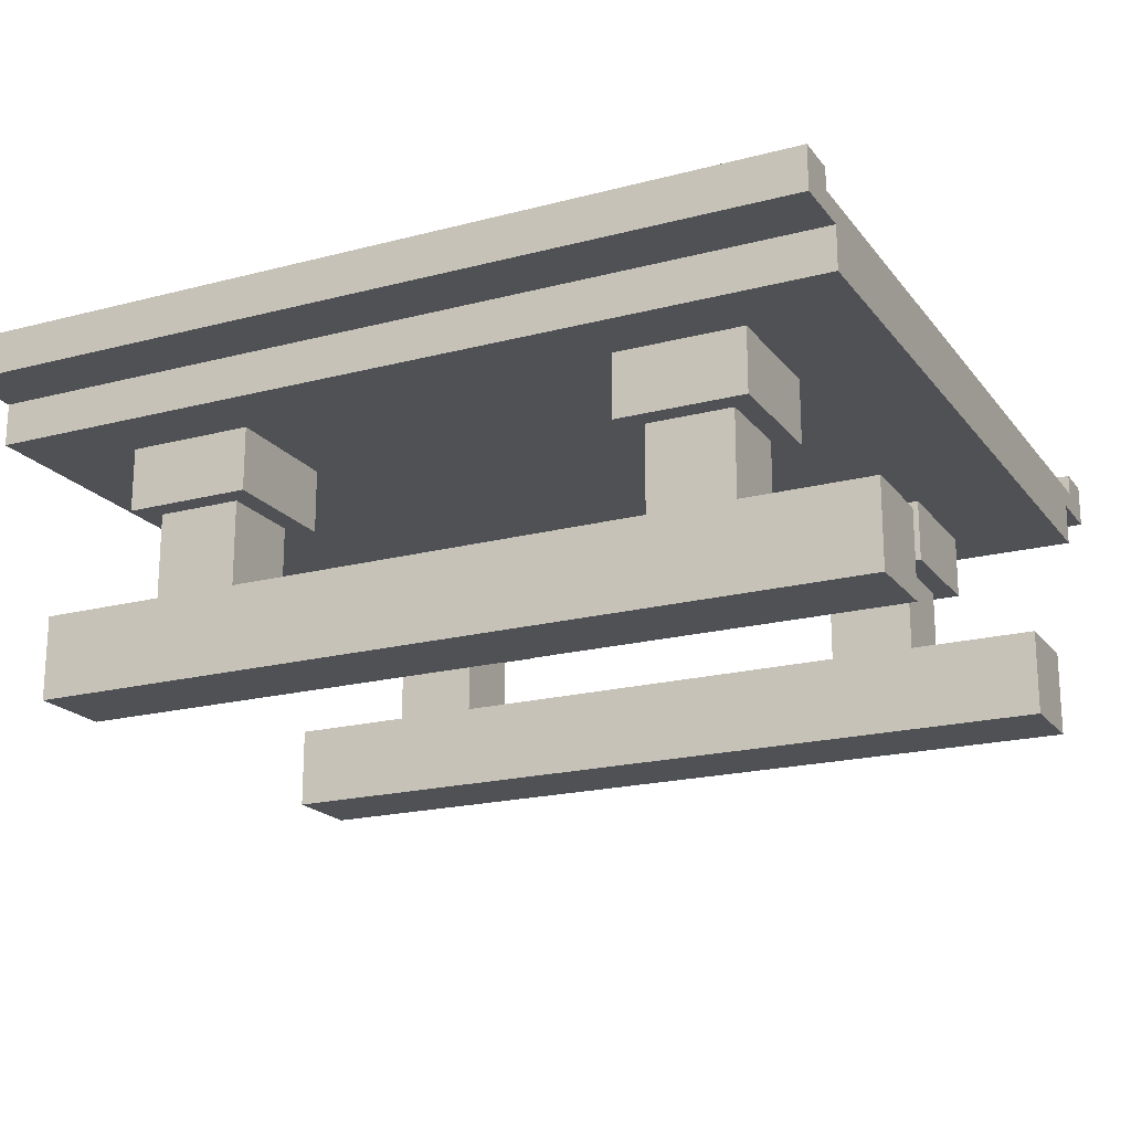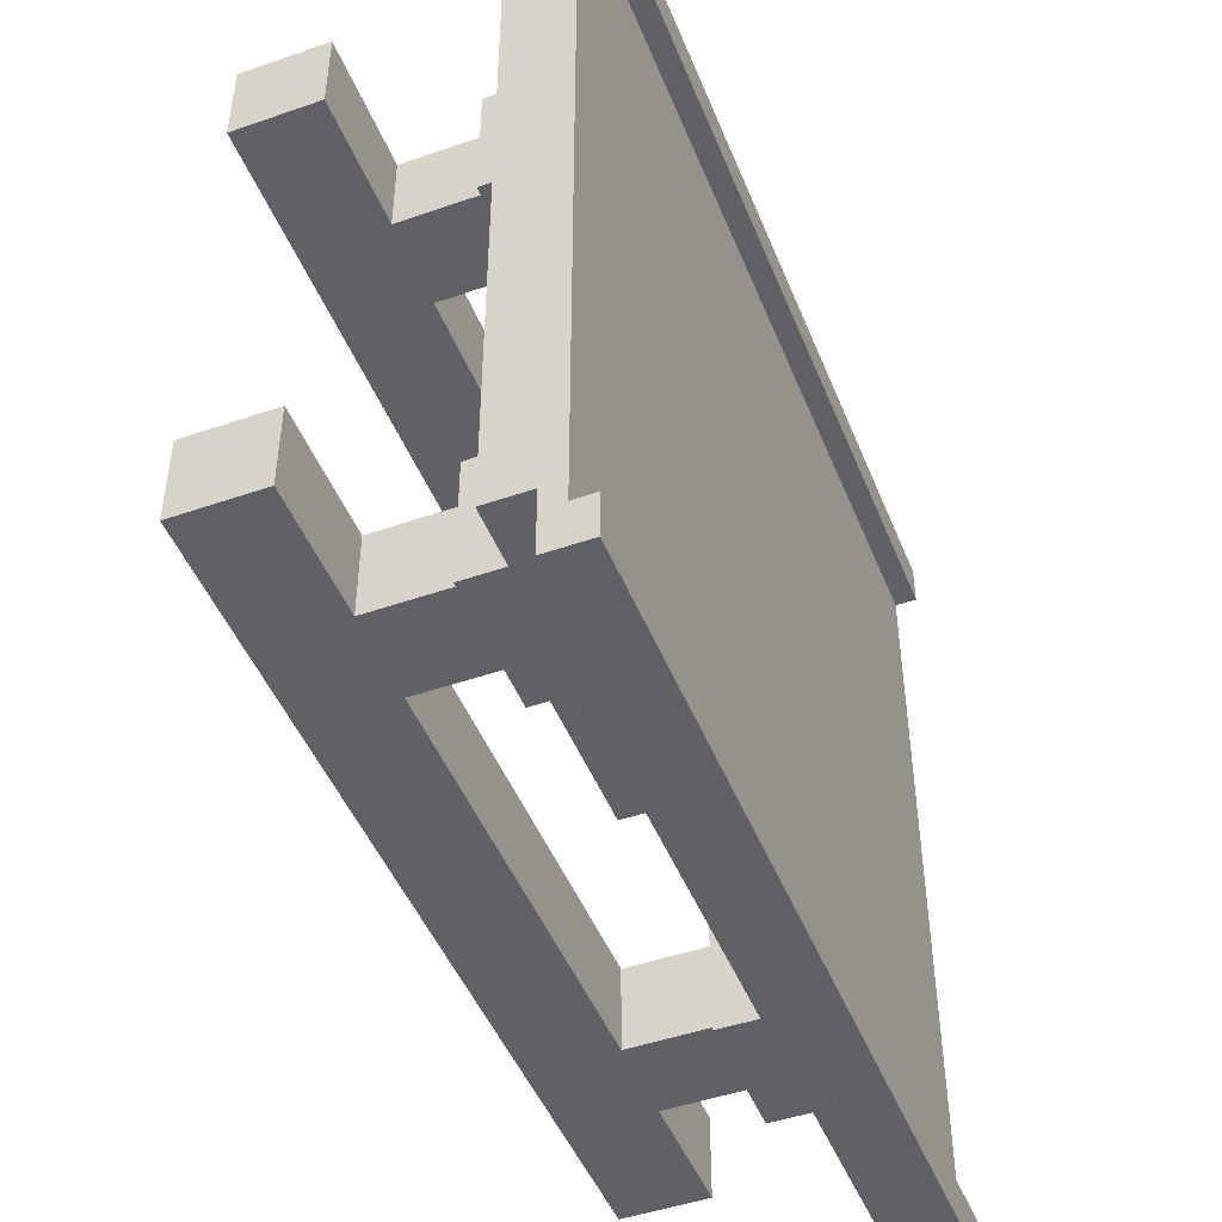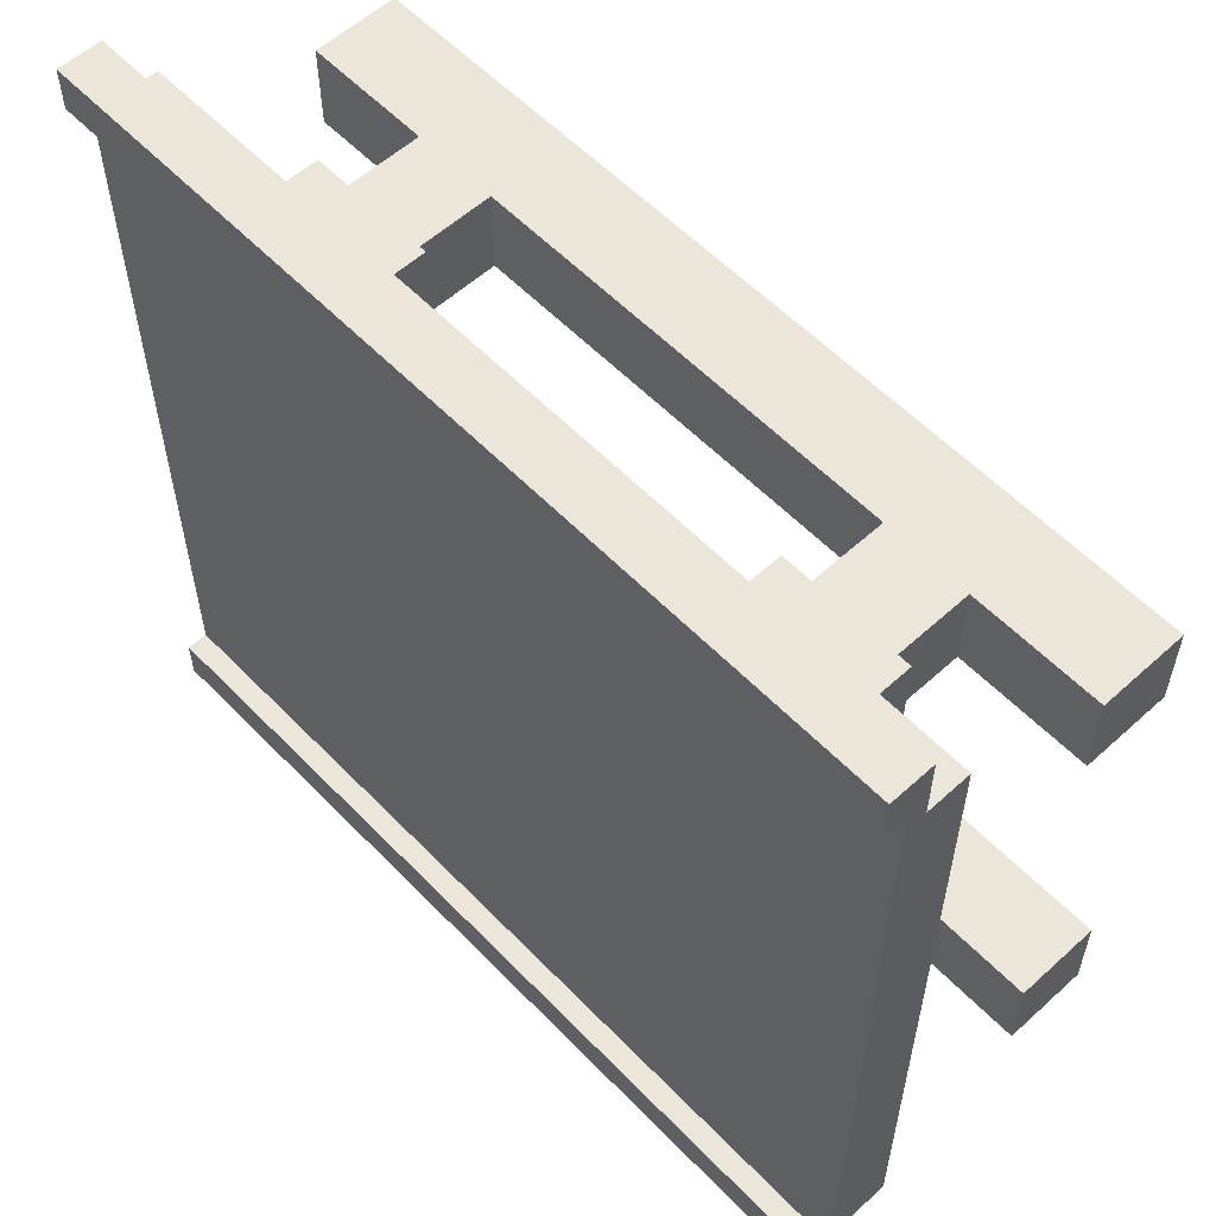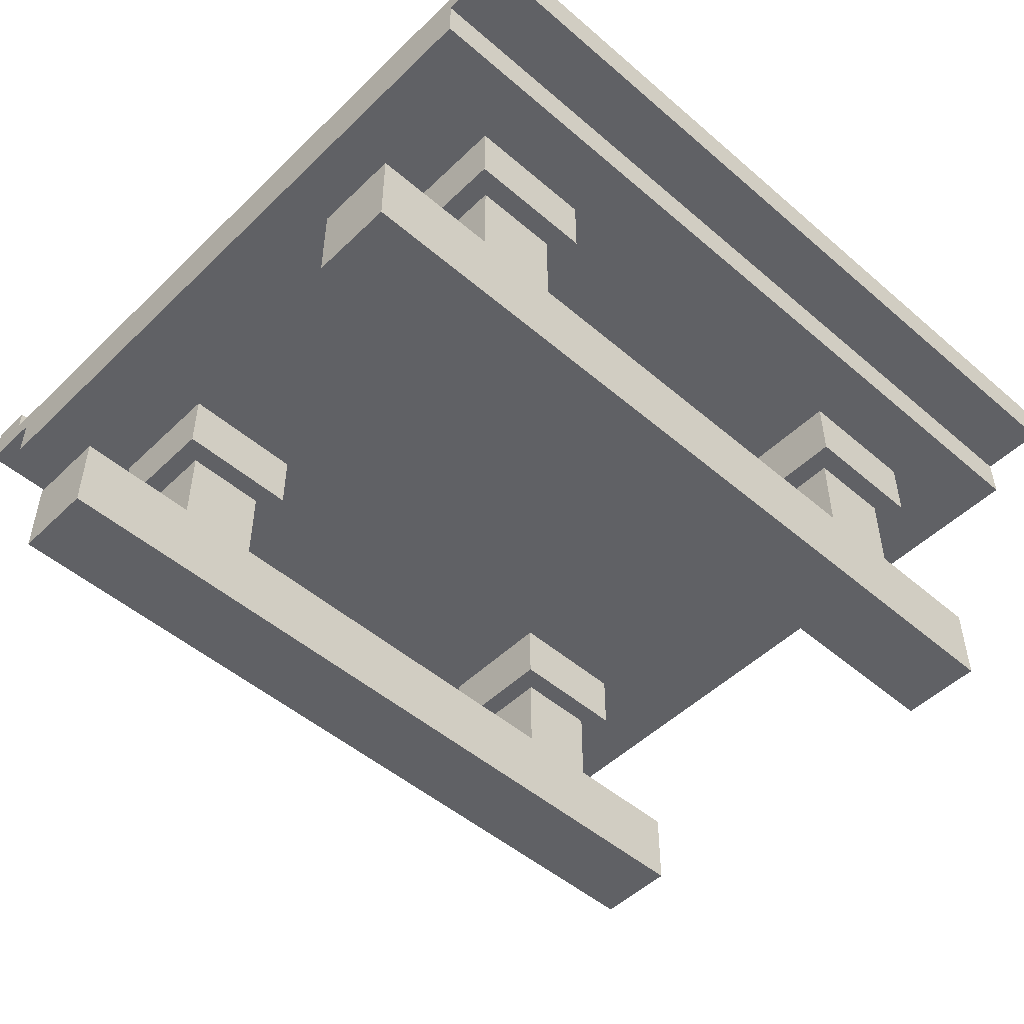
<metadata>
{"format":"obj","ext":"obj","renderer":"f3d","projection":"perspective","resolution":1024,"background":"white","views":[{"elev":-19.5,"azim":26.1,"up":"+Y"},{"elev":-47.3,"azim":111.4,"up":"+Z"},{"elev":57.3,"azim":-133.3,"up":"+Z"},{"elev":-49.8,"azim":-43.4,"up":"+Y"}]}
</metadata>
<code>
o
v -2 2.5 1.3
v -2 2.5 0.9
v -2 2.5 -0.9
v -2 2.5 -1.3
v -2 2.9 1.3
v -2 2.9 0.9
v -2 2.9 -0.9
v -2 2.9 -1.3
v -2 3.6 1.7
v -2 3.6 -1.7
v -2 3.8 2
v -2 3.8 1.7
v -2 3.8 -1.7
v -2 3.8 -2
v -2 3.9 1.8
v -2 3.9 1.7
v -2 3.9 -1.7
v -2 3.9 -1.8
v -2 4 2
v -2 4 1.8
v -2 4 -1.8
v -2 4 -2
v -1.5 3.3 1.4
v -1.5 3.3 0.8
v -1.5 3.3 -0.8
v -1.5 3.3 -1.4
v -1.5 3.6 1.4
v -1.5 3.6 0.8
v -1.5 3.6 -0.8
v -1.5 3.6 -1.4
v -1.4 2.9 1.3
v -1.4 2.9 0.9
v -1.4 2.9 -0.9
v -1.4 2.9 -1.3
v -1.4 3.3 1.3
v -1.4 3.3 0.9
v -1.4 3.3 -0.9
v -1.4 3.3 -1.3
v 0.9 3.3 1.4
v 0.9 3.3 0.8
v 0.9 3.3 -0.8
v 0.9 3.3 -1.4
v 0.9 3.6 1.4
v 0.9 3.6 0.8
v 0.9 3.6 -0.8
v 0.9 3.6 -1.4
v 1 2.9 1.3
v 1 2.9 0.9
v 1 2.9 -0.9
v 1 2.9 -1.3
v 1 3.3 1.3
v 1 3.3 0.9
v 1 3.3 -0.9
v 1 3.3 -1.3
v -1 2.9 1.3
v -1 2.9 0.9
v -1 2.9 -0.9
v -1 2.9 -1.3
v -1 3.3 1.3
v -1 3.3 0.9
v -1 3.3 -0.9
v -1 3.3 -1.3
v -0.9 3.3 1.4
v -0.9 3.3 0.8
v -0.9 3.3 -0.8
v -0.9 3.3 -1.4
v -0.9 3.6 1.4
v -0.9 3.6 0.8
v -0.9 3.6 -0.8
v -0.9 3.6 -1.4
v 1.4 2.9 1.3
v 1.4 2.9 0.9
v 1.4 2.9 -0.9
v 1.4 2.9 -1.3
v 1.4 3.3 1.3
v 1.4 3.3 0.9
v 1.4 3.3 -0.9
v 1.4 3.3 -1.3
v 1.5 3.3 1.4
v 1.5 3.3 0.8
v 1.5 3.3 -0.8
v 1.5 3.3 -1.4
v 1.5 3.6 1.4
v 1.5 3.6 0.8
v 1.5 3.6 -0.8
v 1.5 3.6 -1.4
v 2 2.5 1.3
v 2 2.5 0.9
v 2 2.5 -0.9
v 2 2.5 -1.3
v 2 2.9 1.3
v 2 2.9 0.9
v 2 2.9 -0.9
v 2 2.9 -1.3
v 2 3.6 1.7
v 2 3.6 -1.7
v 2 3.8 2
v 2 3.8 1.7
v 2 3.8 -1.7
v 2 3.8 -2
v 2 3.9 1.8
v 2 3.9 1.7
v 2 3.9 -1.7
v 2 3.9 -1.8
v 2 4 2
v 2 4 1.8
v 2 4 -1.8
v 2 4 -2
v -2 3.8 2
v -2 4 2
v -1.5 3.8 2
v -1.5 4 2
v -1 3.8 2
v -1 4 2
v -0.5 3.8 2
v -0.5 3.9 2
v -0.5 4 2
v -0.4 3.9 2
v -0.4 4 2
v 2.384e-07 3.8 2
v 2.384e-07 4 2
v 0.5 3.8 2
v 0.5 4 2
v 1 3.8 2
v 1 4 2
v 1.5 3.8 2
v 1.5 4 2
v 2 3.8 2
v 2 4 2
v -2 3.6 1.7
v -2 3.8 1.7
v -1.5 3.8 1.7
v -1 3.8 1.7
v -0.5 3.8 1.7
v 2.384e-07 3.8 1.7
v 0.5 3.8 1.7
v 1 3.8 1.7
v 1.5 3.8 1.7
v 2 3.6 1.7
v 2 3.8 1.7
v -1.5 3.3 1.4
v -1.5 3.6 1.4
v -0.9 3.3 1.4
v -0.9 3.6 1.4
v 0.9 3.3 1.4
v 0.9 3.6 1.4
v 1.5 3.3 1.4
v 1.5 3.6 1.4
v -2 2.5 1.3
v -2 2.9 1.3
v -1.4 2.9 1.3
v -1.4 3.3 1.3
v -1 2.9 1.3
v -1 3.3 1.3
v 1 2.9 1.3
v 1 3.3 1.3
v 1.4 2.9 1.3
v 1.4 3.3 1.3
v 2 2.5 1.3
v 2 2.9 1.3
v -1.5 3.3 -0.8
v -1.5 3.6 -0.8
v -0.9 3.3 -0.8
v -0.9 3.6 -0.8
v 0.9 3.3 -0.8
v 0.9 3.6 -0.8
v 1.5 3.3 -0.8
v 1.5 3.6 -0.8
v -2 2.5 -0.9
v -2 2.9 -0.9
v -1.4 2.9 -0.9
v -1.4 3.3 -0.9
v -1 2.9 -0.9
v -1 3.3 -0.9
v 1 2.9 -0.9
v 1 3.3 -0.9
v 1.4 2.9 -0.9
v 1.4 3.3 -0.9
v 2 2.5 -0.9
v 2 2.9 -0.9
v -2 3.9 -1.8
v -2 4 -1.8
v -1.5 3.9 -1.8
v -1.5 4 -1.8
v -1 3.9 -1.8
v -1 4 -1.8
v -0.5 3.9 -1.8
v -0.5 4 -1.8
v 2.384e-07 3.9 -1.8
v 2.384e-07 4 -1.8
v 0.5 3.9 -1.8
v 0.5 4 -1.8
v 1 3.9 -1.8
v 1 4 -1.8
v 1.5 3.9 -1.8
v 1.5 4 -1.8
v 2 3.9 -1.8
v 2 4 -1.8
v -2 3.9 1.8
v -2 4 1.8
v -1.5 3.9 1.8
v -1.5 4 1.8
v -1 3.9 1.8
v -1 4 1.8
v -0.5 3.9 1.8
v -0.5 4 1.8
v 2.384e-07 3.9 1.8
v 2.384e-07 4 1.8
v 0.5 3.9 1.8
v 0.5 4 1.8
v 1 3.9 1.8
v 1 4 1.8
v 1.5 3.9 1.8
v 1.5 4 1.8
v 2 3.9 1.8
v 2 4 1.8
v -2 2.5 0.9
v -2 2.9 0.9
v -1.4 2.9 0.9
v -1.4 3.3 0.9
v -1 2.9 0.9
v -1 3.3 0.9
v 1 2.9 0.9
v 1 3.3 0.9
v 1.4 2.9 0.9
v 1.4 3.3 0.9
v 2 2.5 0.9
v 2 2.9 0.9
v -1.5 3.3 0.8
v -1.5 3.6 0.8
v -0.9 3.3 0.8
v -0.9 3.6 0.8
v 0.9 3.3 0.8
v 0.9 3.6 0.8
v 1.5 3.3 0.8
v 1.5 3.6 0.8
v -2 2.5 -1.3
v -2 2.9 -1.3
v -1.4 2.9 -1.3
v -1.4 3.3 -1.3
v -1 2.9 -1.3
v -1 3.3 -1.3
v 1 2.9 -1.3
v 1 3.3 -1.3
v 1.4 2.9 -1.3
v 1.4 3.3 -1.3
v 2 2.5 -1.3
v 2 2.9 -1.3
v -1.5 3.3 -1.4
v -1.5 3.6 -1.4
v -0.9 3.3 -1.4
v -0.9 3.6 -1.4
v 0.9 3.3 -1.4
v 0.9 3.6 -1.4
v 1.5 3.3 -1.4
v 1.5 3.6 -1.4
v -2 3.6 -1.7
v -2 3.8 -1.7
v -1.5 3.8 -1.7
v -1 3.8 -1.7
v -0.5 3.8 -1.7
v 2.384e-07 3.8 -1.7
v 0.5 3.8 -1.7
v 1 3.8 -1.7
v 1.5 3.8 -1.7
v 2 3.6 -1.7
v 2 3.8 -1.7
v -2 3.8 -2
v -2 4 -2
v -1.5 3.8 -2
v -1.5 4 -2
v -1 3.8 -2
v -1 4 -2
v -0.5 3.8 -2
v -0.5 4 -2
v 2.384e-07 3.8 -2
v 2.384e-07 4 -2
v 0.5 3.8 -2
v 0.5 4 -2
v 1 3.8 -2
v 1 4 -2
v 1.5 3.8 -2
v 1.5 4 -2
v 2 3.8 -2
v 2 4 -2
v -2 2.5 1.3
v 2 2.5 1.3
v -2 2.5 0.9
v 2 2.5 0.9
v -2 2.5 -0.9
v 2 2.5 -0.9
v -2 2.5 -1.3
v 2 2.5 -1.3
v -1.5 3.3 1.4
v -0.9 3.3 1.4
v 0.9 3.3 1.4
v 1.5 3.3 1.4
v -1.4 3.3 1.3
v -1 3.3 1.3
v 1 3.3 1.3
v 1.4 3.3 1.3
v -1.4 3.3 0.9
v -1 3.3 0.9
v 1 3.3 0.9
v 1.4 3.3 0.9
v -1.5 3.3 0.8
v -0.9 3.3 0.8
v 0.9 3.3 0.8
v 1.5 3.3 0.8
v -1.5 3.3 -0.8
v -0.9 3.3 -0.8
v 0.9 3.3 -0.8
v 1.5 3.3 -0.8
v -1.4 3.3 -0.9
v -1 3.3 -0.9
v 1 3.3 -0.9
v 1.4 3.3 -0.9
v -1.4 3.3 -1.3
v -1 3.3 -1.3
v 1 3.3 -1.3
v 1.4 3.3 -1.3
v -1.5 3.3 -1.4
v -0.9 3.3 -1.4
v 0.9 3.3 -1.4
v 1.5 3.3 -1.4
v -2 3.6 1.7
v 2 3.6 1.7
v -1.5 3.6 1.4
v -0.9 3.6 1.4
v 0.9 3.6 1.4
v 1.5 3.6 1.4
v -1.5 3.6 0.8
v -0.9 3.6 0.8
v 0.9 3.6 0.8
v 1.5 3.6 0.8
v -1.5 3.6 -0.8
v -0.9 3.6 -0.8
v 0.9 3.6 -0.8
v 1.5 3.6 -0.8
v -1.5 3.6 -1.4
v -0.9 3.6 -1.4
v 0.9 3.6 -1.4
v 1.5 3.6 -1.4
v -2 3.6 -1.7
v 2 3.6 -1.7
v -2 3.8 2
v -1.5 3.8 2
v -1 3.8 2
v -0.5 3.8 2
v 2.384e-07 3.8 2
v 0.5 3.8 2
v 1 3.8 2
v 1.5 3.8 2
v 2 3.8 2
v -2 3.8 1.7
v -1.5 3.8 1.7
v -1 3.8 1.7
v -0.5 3.8 1.7
v 2.384e-07 3.8 1.7
v 0.5 3.8 1.7
v 1 3.8 1.7
v 1.5 3.8 1.7
v 2 3.8 1.7
v -2 3.8 -1.7
v -1.5 3.8 -1.7
v -1 3.8 -1.7
v -0.5 3.8 -1.7
v 2.384e-07 3.8 -1.7
v 0.5 3.8 -1.7
v 1 3.8 -1.7
v 1.5 3.8 -1.7
v 2 3.8 -1.7
v -2 3.8 -2
v -1.5 3.8 -2
v -1 3.8 -2
v -0.5 3.8 -2
v 2.384e-07 3.8 -2
v 0.5 3.8 -2
v 1 3.8 -2
v 1.5 3.8 -2
v 2 3.8 -2
v -2 2.9 1.3
v -1.4 2.9 1.3
v -1 2.9 1.3
v 1 2.9 1.3
v 1.4 2.9 1.3
v 2 2.9 1.3
v -2 2.9 0.9
v -1.4 2.9 0.9
v -1 2.9 0.9
v 1 2.9 0.9
v 1.4 2.9 0.9
v 2 2.9 0.9
v -2 2.9 -0.9
v -1.4 2.9 -0.9
v -1 2.9 -0.9
v 1 2.9 -0.9
v 1.4 2.9 -0.9
v 2 2.9 -0.9
v -2 2.9 -1.3
v -1.4 2.9 -1.3
v -1 2.9 -1.3
v 1 2.9 -1.3
v 1.4 2.9 -1.3
v 2 2.9 -1.3
v -2 3.9 1.8
v -1.5 3.9 1.8
v -1 3.9 1.8
v -0.5 3.9 1.8
v 2.384e-07 3.9 1.8
v 0.5 3.9 1.8
v 1 3.9 1.8
v 1.5 3.9 1.8
v 2 3.9 1.8
v -2 3.9 1.7
v -1.5 3.9 1.7
v -1 3.9 1.7
v -0.5 3.9 1.7
v 2.384e-07 3.9 1.7
v 0.5 3.9 1.7
v 1 3.9 1.7
v 1.5 3.9 1.7
v 2 3.9 1.7
v -2 3.9 -1.7
v -1.5 3.9 -1.7
v -1 3.9 -1.7
v -0.5 3.9 -1.7
v 2.384e-07 3.9 -1.7
v 0.5 3.9 -1.7
v 1 3.9 -1.7
v 1.5 3.9 -1.7
v 2 3.9 -1.7
v -2 3.9 -1.8
v -1.5 3.9 -1.8
v -1 3.9 -1.8
v -0.5 3.9 -1.8
v 2.384e-07 3.9 -1.8
v 0.5 3.9 -1.8
v 1 3.9 -1.8
v 1.5 3.9 -1.8
v 2 3.9 -1.8
v -2 4 2
v -1.5 4 2
v -1 4 2
v -0.5 4 2
v -0.4 4 2
v 2.384e-07 4 2
v 0.5 4 2
v 1 4 2
v 1.5 4 2
v 2 4 2
v -0.5 4 1.9
v -0.4 4 1.9
v -2 4 1.8
v -1.5 4 1.8
v -1 4 1.8
v -0.5 4 1.8
v 2.384e-07 4 1.8
v 0.5 4 1.8
v 1 4 1.8
v 1.5 4 1.8
v 2 4 1.8
v -2 4 -1.8
v -1.5 4 -1.8
v -1 4 -1.8
v -0.5 4 -1.8
v 2.384e-07 4 -1.8
v 0.5 4 -1.8
v 1 4 -1.8
v 1.5 4 -1.8
v 2 4 -1.8
v -2 4 -2
v -1.5 4 -2
v -1 4 -2
v -0.5 4 -2
v 2.384e-07 4 -2
v 0.5 4 -2
v 1 4 -2
v 1.5 4 -2
v 2 4 -2
f 5 2 1
f 6 2 5
f 7 4 3
f 8 4 7
f 12 10 9
f 13 10 12
f 15 12 11
f 16 13 12
f 16 12 15
f 17 14 13
f 17 13 16
f 18 14 17
f 19 15 11
f 20 15 19
f 21 14 18
f 22 14 21
f 27 24 23
f 28 24 27
f 29 26 25
f 30 26 29
f 35 32 31
f 36 32 35
f 37 34 33
f 38 34 37
f 43 40 39
f 44 40 43
f 45 42 41
f 46 42 45
f 51 48 47
f 52 48 51
f 53 50 49
f 54 50 53
f 55 56 59
f 59 56 60
f 57 58 61
f 61 58 62
f 63 64 67
f 67 64 68
f 65 66 69
f 69 66 70
f 71 72 75
f 75 72 76
f 73 74 77
f 77 74 78
f 79 80 83
f 83 80 84
f 81 82 85
f 85 82 86
f 87 88 91
f 91 88 92
f 89 90 93
f 93 90 94
f 95 96 98
f 98 96 99
f 97 98 101
f 98 99 102
f 101 98 102
f 99 100 103
f 102 99 103
f 103 100 104
f 97 101 105
f 105 101 106
f 104 100 107
f 107 100 108
f 111 110 109
f 112 110 111
f 113 112 111
f 114 112 113
f 115 114 113
f 116 114 115
f 117 114 116
f 118 116 115
f 118 117 116
f 119 117 118
f 120 118 115
f 120 119 118
f 121 119 120
f 122 121 120
f 123 121 122
f 124 123 122
f 125 123 124
f 126 125 124
f 127 125 126
f 128 127 126
f 129 127 128
f 132 131 130
f 133 132 130
f 134 133 130
f 135 134 130
f 136 135 130
f 137 136 130
f 138 137 130
f 139 138 130
f 140 138 139
f 143 142 141
f 144 142 143
f 147 146 145
f 148 146 147
f 151 150 149
f 153 151 149
f 153 152 151
f 154 152 153
f 155 153 149
f 157 155 149
f 157 156 155
f 158 156 157
f 159 157 149
f 160 157 159
f 163 162 161
f 164 162 163
f 167 166 165
f 168 166 167
f 171 170 169
f 173 171 169
f 173 172 171
f 174 172 173
f 175 173 169
f 177 175 169
f 177 176 175
f 178 176 177
f 179 177 169
f 180 177 179
f 183 182 181
f 184 182 183
f 185 184 183
f 186 184 185
f 187 186 185
f 188 186 187
f 189 188 187
f 190 188 189
f 191 190 189
f 192 190 191
f 193 192 191
f 194 192 193
f 195 194 193
f 196 194 195
f 197 196 195
f 198 196 197
f 199 200 201
f 201 200 202
f 201 202 203
f 203 202 204
f 203 204 205
f 205 204 206
f 205 206 207
f 207 206 208
f 207 208 209
f 209 208 210
f 209 210 211
f 211 210 212
f 211 212 213
f 213 212 214
f 213 214 215
f 215 214 216
f 217 218 219
f 217 219 221
f 219 220 221
f 221 220 222
f 217 221 223
f 217 223 225
f 223 224 225
f 225 224 226
f 217 225 227
f 227 225 228
f 229 230 231
f 231 230 232
f 233 234 235
f 235 234 236
f 237 238 239
f 237 239 241
f 239 240 241
f 241 240 242
f 237 241 243
f 237 243 245
f 243 244 245
f 245 244 246
f 237 245 247
f 247 245 248
f 249 250 251
f 251 250 252
f 253 254 255
f 255 254 256
f 257 258 259
f 257 259 260
f 257 260 261
f 257 261 262
f 257 262 263
f 257 263 264
f 257 264 265
f 257 265 266
f 266 265 267
f 268 269 270
f 270 269 271
f 270 271 272
f 272 271 273
f 272 273 274
f 274 273 275
f 274 275 276
f 276 275 277
f 276 277 278
f 278 277 279
f 278 279 280
f 280 279 281
f 280 281 282
f 282 281 283
f 282 283 284
f 284 283 285
f 288 287 286
f 289 287 288
f 292 291 290
f 293 291 292
f 298 295 294
f 299 295 298
f 300 297 296
f 301 297 300
f 302 298 294
f 303 295 299
f 304 300 296
f 305 297 301
f 306 302 294
f 306 303 302
f 307 295 303
f 307 303 306
f 308 305 304
f 308 304 296
f 309 297 305
f 309 305 308
f 314 311 310
f 315 311 314
f 316 313 312
f 317 313 316
f 318 314 310
f 319 311 315
f 320 316 312
f 321 313 317
f 322 318 310
f 322 319 318
f 323 311 319
f 323 319 322
f 324 321 320
f 324 320 312
f 325 313 321
f 325 321 324
f 328 327 326
f 329 327 328
f 330 327 329
f 331 327 330
f 332 328 326
f 333 330 329
f 334 330 333
f 335 327 331
f 336 334 333
f 336 335 334
f 336 332 326
f 336 333 332
f 337 335 336
f 338 335 337
f 339 327 335
f 339 335 338
f 340 336 326
f 341 338 337
f 342 338 341
f 343 327 339
f 344 340 326
f 344 343 342
f 344 342 341
f 344 341 340
f 345 327 343
f 345 343 344
f 355 347 346
f 356 348 347
f 356 347 355
f 357 349 348
f 357 348 356
f 358 350 349
f 358 349 357
f 359 351 350
f 359 350 358
f 360 352 351
f 360 351 359
f 361 353 352
f 361 352 360
f 362 354 353
f 362 353 361
f 363 354 362
f 373 365 364
f 374 366 365
f 374 365 373
f 375 367 366
f 375 366 374
f 376 368 367
f 376 367 375
f 377 369 368
f 377 368 376
f 378 370 369
f 378 369 377
f 379 371 370
f 379 370 378
f 380 372 371
f 380 371 379
f 381 372 380
f 382 383 388
f 388 383 389
f 384 385 390
f 390 385 391
f 386 387 392
f 392 387 393
f 394 395 400
f 400 395 401
f 396 397 402
f 402 397 403
f 398 399 404
f 404 399 405
f 406 407 415
f 407 408 416
f 415 407 416
f 408 409 417
f 416 408 417
f 409 410 418
f 417 409 418
f 410 411 419
f 418 410 419
f 411 412 420
f 419 411 420
f 412 413 421
f 420 412 421
f 413 414 422
f 421 413 422
f 422 414 423
f 420 421 424
f 415 416 424
f 422 423 424
f 421 422 424
f 419 420 424
f 418 419 424
f 417 418 424
f 416 417 424
f 424 423 425
f 425 423 426
f 426 423 427
f 427 423 428
f 428 423 429
f 429 423 430
f 430 423 431
f 431 423 432
f 424 425 433
f 425 426 434
f 433 425 434
f 426 427 435
f 434 426 435
f 427 428 436
f 435 427 436
f 428 429 437
f 436 428 437
f 429 430 438
f 437 429 438
f 430 431 439
f 438 430 439
f 431 432 440
f 439 431 440
f 440 432 441
f 444 445 452
f 445 446 452
f 446 447 453
f 452 446 453
f 442 443 454
f 443 444 455
f 454 443 455
f 444 452 456
f 455 444 456
f 452 453 457
f 456 452 457
f 453 447 458
f 457 453 458
f 447 448 458
f 448 449 459
f 458 448 459
f 449 450 460
f 459 449 460
f 450 451 461
f 460 450 461
f 461 451 462
f 463 464 472
f 464 465 473
f 472 464 473
f 465 466 474
f 473 465 474
f 466 467 475
f 474 466 475
f 467 468 476
f 475 467 476
f 468 469 477
f 476 468 477
f 469 470 478
f 477 469 478
f 470 471 479
f 478 470 479
f 479 471 480

</code>
